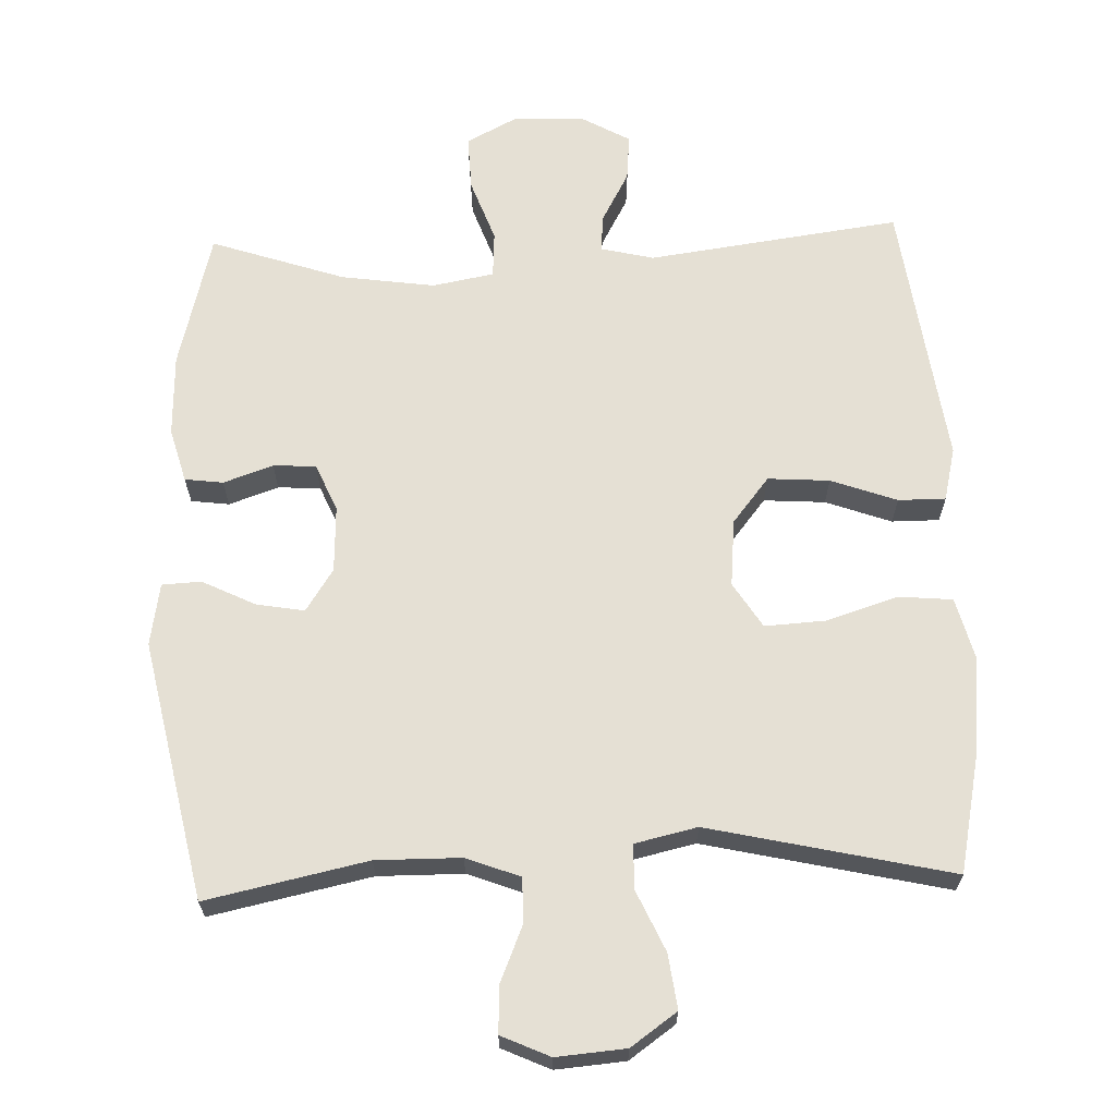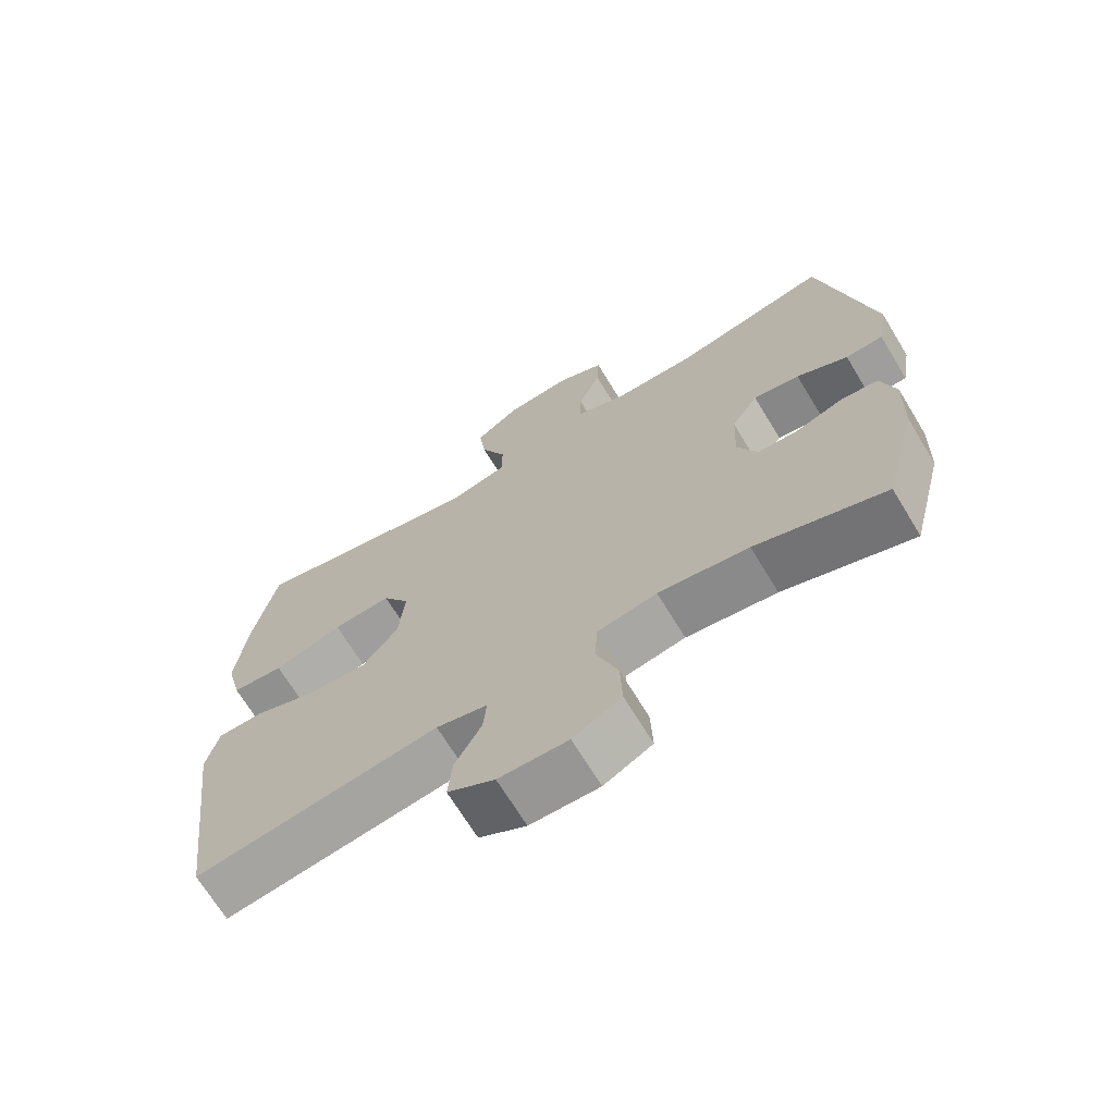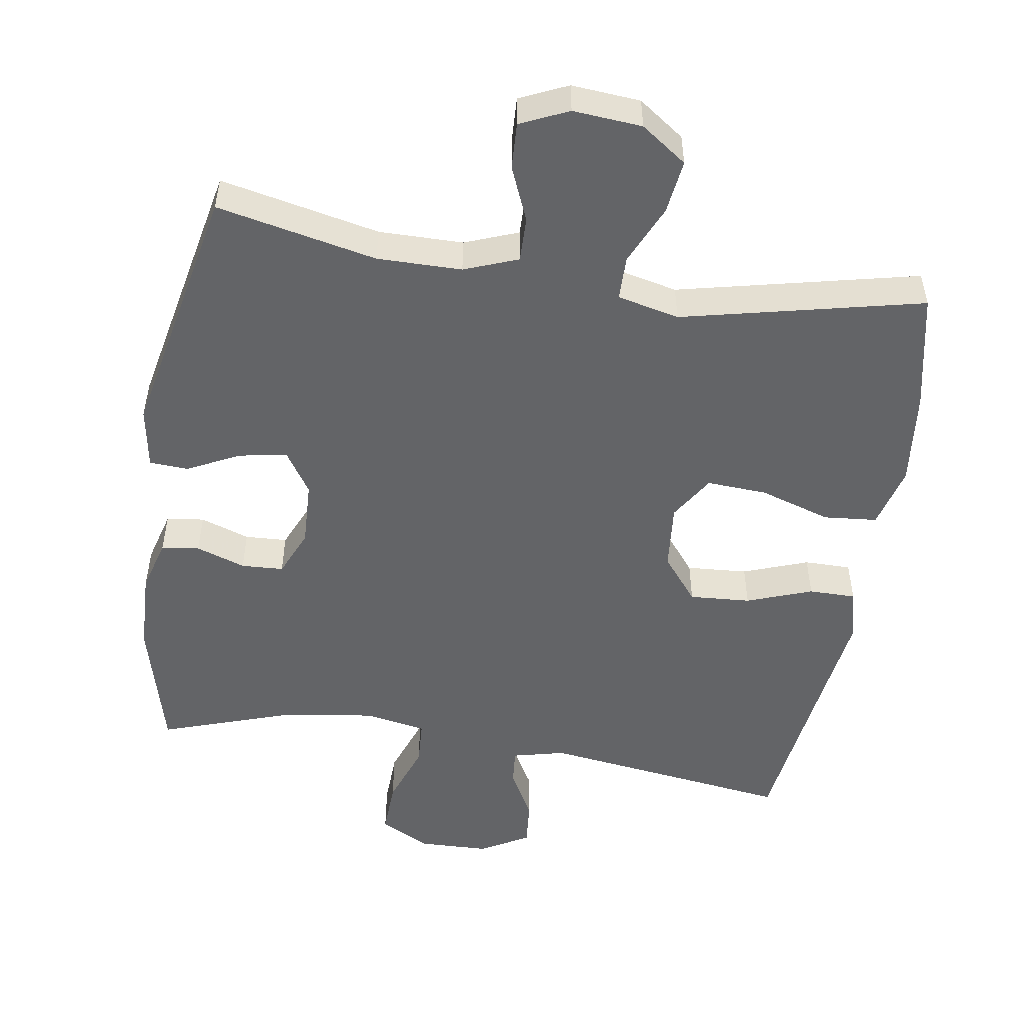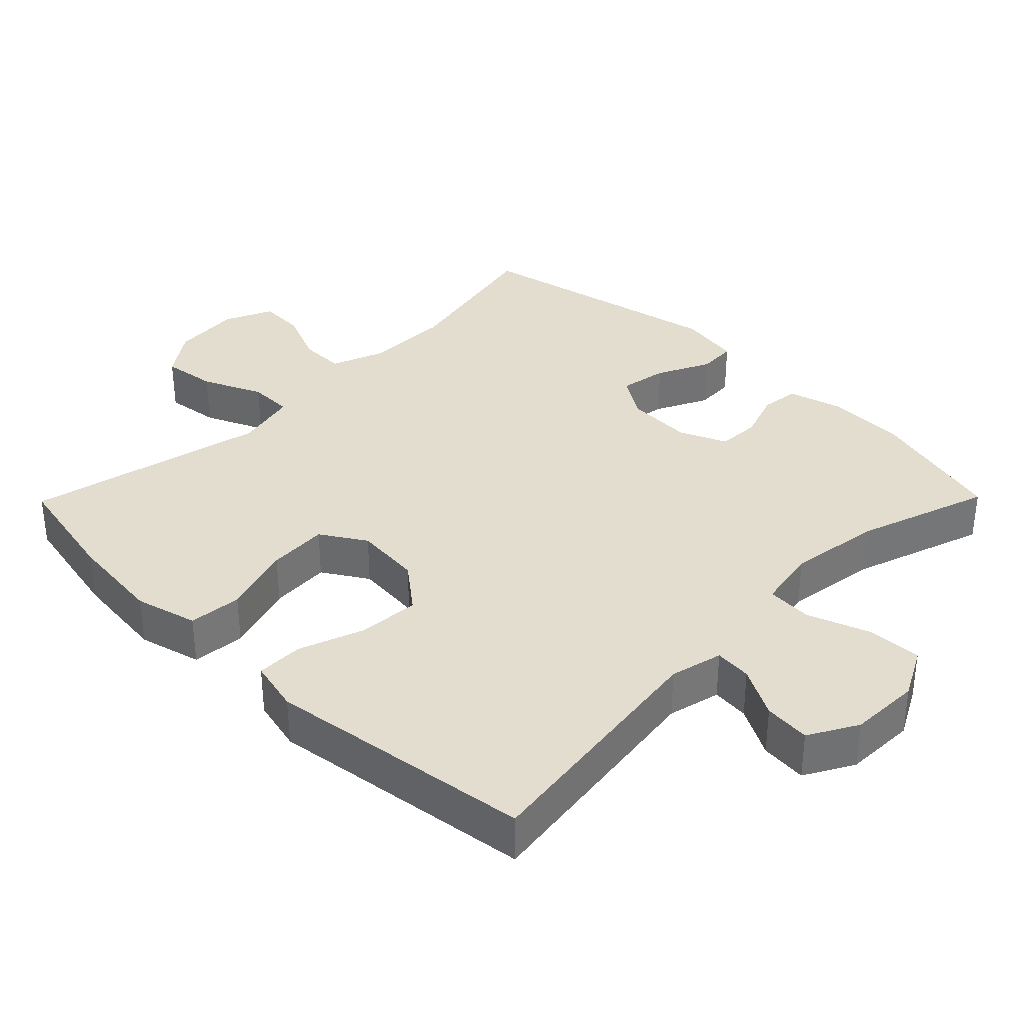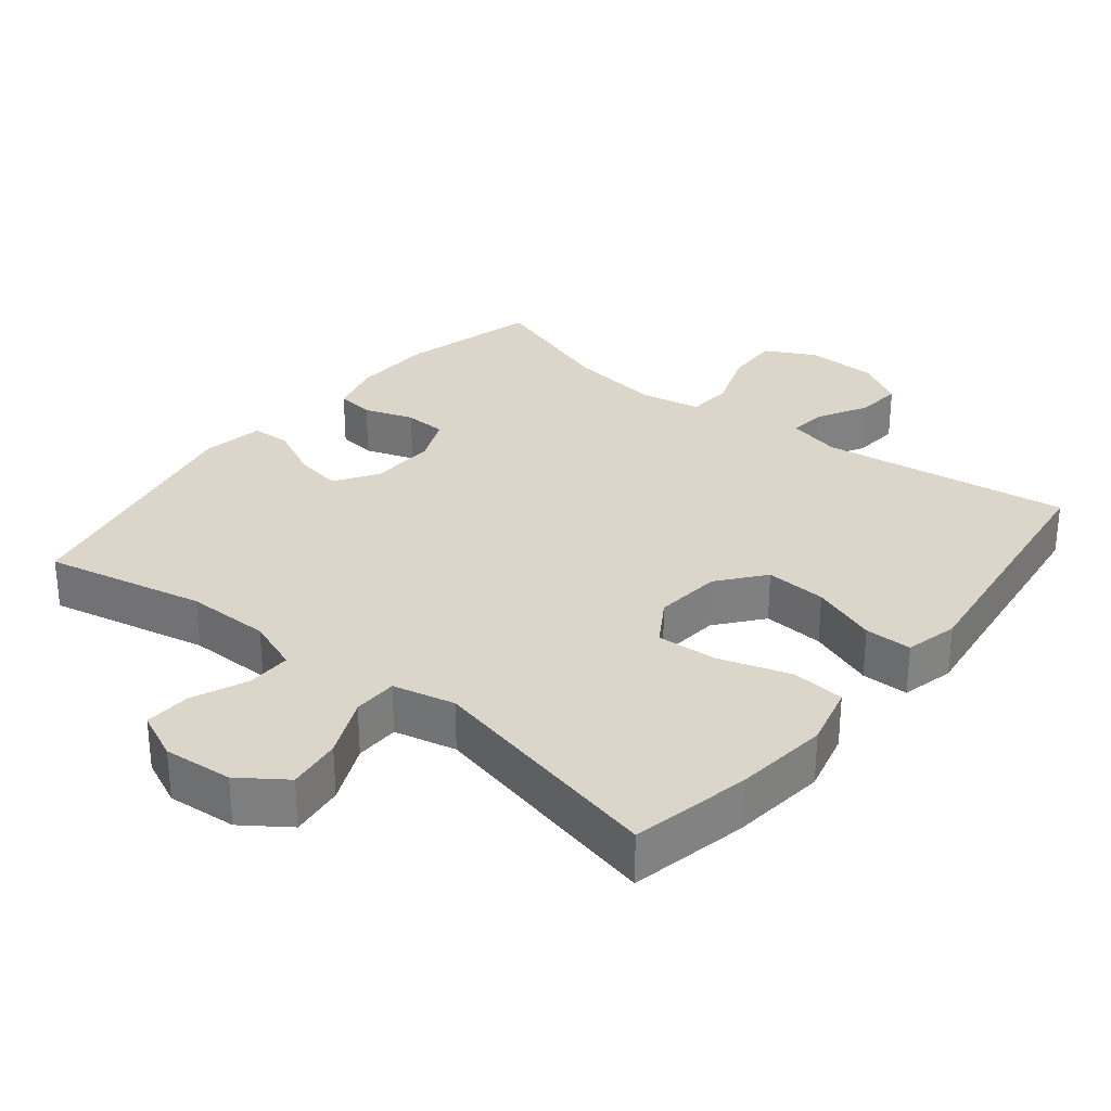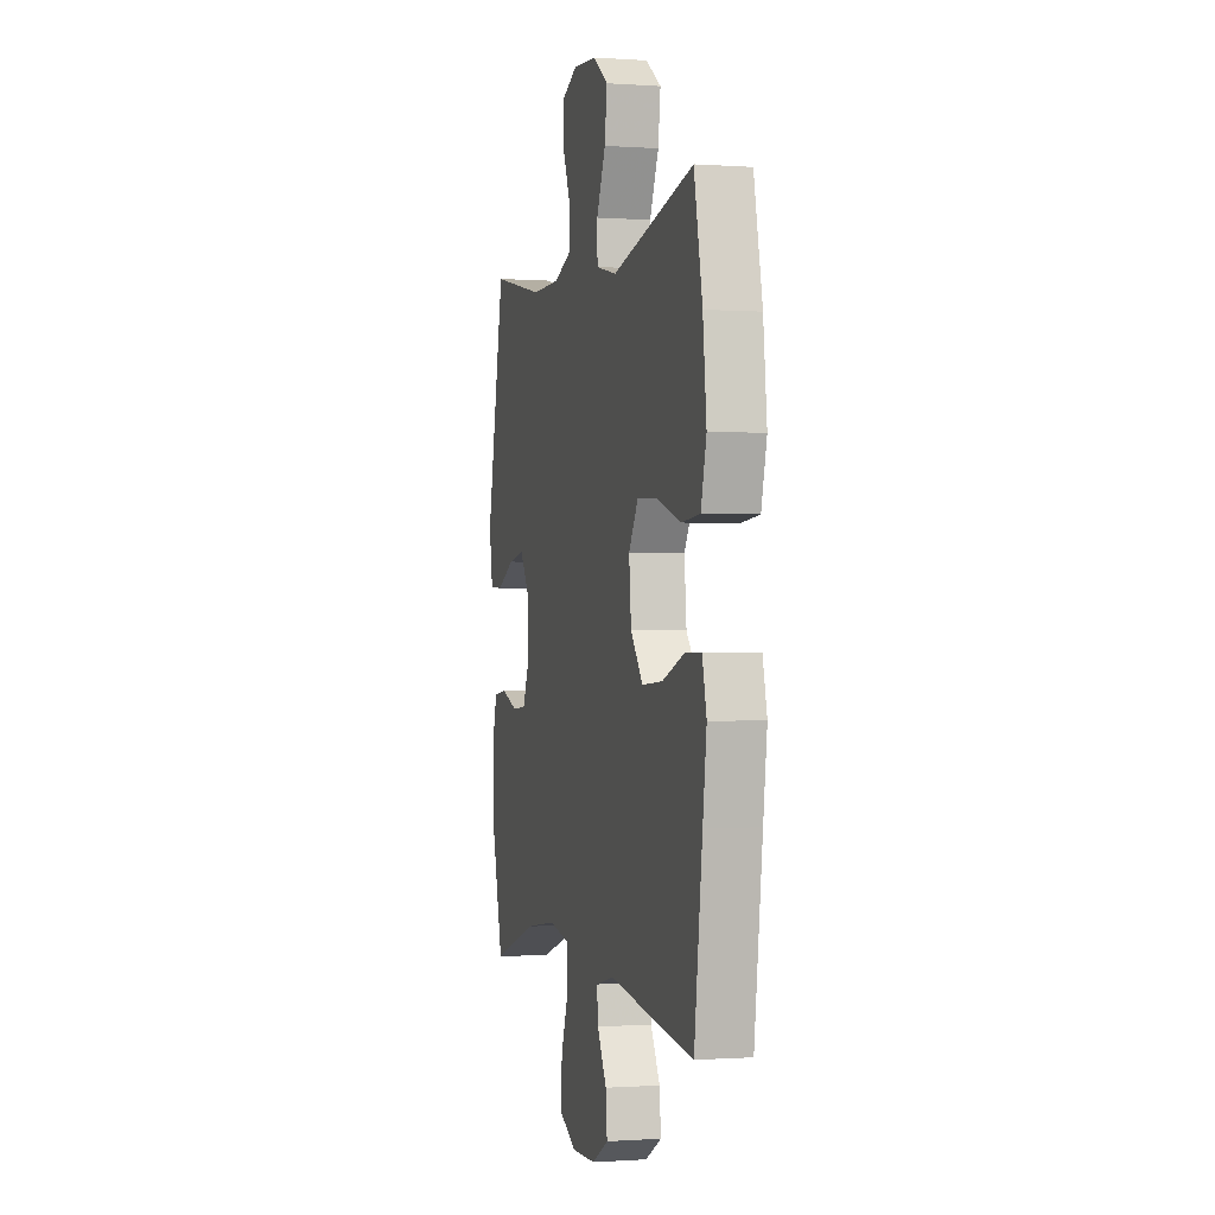
<metadata>
{"format":"obj","ext":"obj","renderer":"f3d","projection":"perspective","resolution":1024,"background":"white","views":[{"elev":65.5,"azim":-2.1,"up":"+Y"},{"elev":-69.0,"azim":-148.7,"up":"+Z"},{"elev":-51.2,"azim":-9.0,"up":"+Y"},{"elev":35.0,"azim":134.5,"up":"+Y"},{"elev":30.1,"azim":38.8,"up":"+Y"},{"elev":-0.6,"azim":75.3,"up":"+Z"}]}
</metadata>
<code>
v -0.5 0.07 -0.5
v -0.55 0.07 -0.307
v -0.554 0.07 -0.191
v -0.533 0.07 -0.115
v -0.479 0.07 -0.108
v -0.409 0.07 -0.132
v -0.349 0.07 -0.129
v -0.32 0.07 -0.062
v -0.324 0.07 0.032
v -0.363 0.07 0.092
v -0.431 0.07 0.08
v -0.506 0.07 0.043
v -0.561 0.07 0.046
v -0.576 0.07 0.134
v -0.5 0.07 0.5
v -0.273 0.07 0.452
v -0.153 0.07 0.453
v -0.077 0.07 0.482
v -0.078 0.07 0.546
v -0.111 0.07 0.624
v -0.114 0.07 0.69
v -0.046 0.07 0.721
v 0.052 0.07 0.713
v 0.117 0.07 0.667
v 0.107 0.07 0.59
v 0.069 0.07 0.505
v 0.07 0.07 0.442
v 0.158 0.07 0.422
v 0.5 0.07 0.5
v 0.535 0.07 0.333
v 0.55 0.07 0.197
v 0.527 0.07 0.108
v 0.451 0.07 0.101
v 0.35 0.07 0.133
v 0.264 0.07 0.138
v 0.224 0.07 0.074
v 0.233 0.07 -0.021
v 0.285 0.07 -0.086
v 0.372 0.07 -0.08
v 0.465 0.07 -0.046
v 0.532 0.07 -0.046
v 0.55 0.07 -0.121
v 0.534 0.07 -0.24
v 0.5 0.07 -0.5
v 0.143 0.07 -0.452
v 0.068 0.07 -0.47
v 0.073 0.07 -0.523
v 0.112 0.07 -0.594
v 0.118 0.07 -0.66
v 0.049 0.07 -0.699
v -0.052 0.07 -0.702
v -0.123 0.07 -0.665
v -0.12 0.07 -0.587
v -0.088 0.07 -0.498
v -0.092 0.07 -0.433
v -0.179 0.07 -0.417
v -0.311 0.07 -0.436
v -0.5 0 -0.5
v -0.55 0 -0.307
v -0.554 0 -0.191
v -0.533 0 -0.115
v -0.479 0 -0.108
v -0.409 0 -0.132
v -0.349 0 -0.129
v -0.32 0 -0.062
v -0.324 0 0.032
v -0.363 0 0.092
v -0.431 0 0.08
v -0.506 0 0.043
v -0.561 0 0.046
v -0.576 0 0.134
v -0.5 0 0.5
v -0.273 0 0.452
v -0.153 0 0.453
v -0.077 0 0.482
v -0.078 0 0.546
v -0.111 0 0.624
v -0.114 0 0.69
v -0.046 0 0.721
v 0.052 0 0.713
v 0.117 0 0.667
v 0.107 0 0.59
v 0.069 0 0.505
v 0.07 0 0.442
v 0.158 0 0.422
v 0.5 0 0.5
v 0.535 0 0.333
v 0.55 0 0.197
v 0.527 0 0.108
v 0.451 0 0.101
v 0.35 0 0.133
v 0.264 0 0.138
v 0.224 0 0.074
v 0.233 0 -0.021
v 0.285 0 -0.086
v 0.372 0 -0.08
v 0.465 0 -0.046
v 0.532 0 -0.046
v 0.55 0 -0.121
v 0.534 0 -0.24
v 0.5 0 -0.5
v 0.143 0 -0.452
v 0.068 0 -0.47
v 0.073 0 -0.523
v 0.112 0 -0.594
v 0.118 0 -0.66
v 0.049 0 -0.699
v -0.052 0 -0.702
v -0.123 0 -0.665
v -0.12 0 -0.587
v -0.088 0 -0.498
v -0.092 0 -0.433
v -0.179 0 -0.417
v -0.311 0 -0.436
f 51 52 53 54
f 51 54 55
f 50 51 55
f 47 48 49 50
f 46 47 50 55
f 45 46 55
f 43 44 45
f 43 45 55 56
f 39 40 41 42
f 38 39 42 43
f 31 32 33 34
f 31 34 35
f 28 29 30 31
f 27 28 31 35
f 23 24 25 26
f 23 26 27
f 22 23 27
f 19 20 21 22
f 18 19 22 27
f 17 18 27 35
f 13 14 15 16
f 11 12 13 16
f 10 11 16 17
f 9 10 17 35
f 3 4 5 6
f 3 6 7
f 57 1 2 3
f 57 3 7
f 38 43 56 57
f 37 38 57 7
f 36 37 7 8
f 8 9 35 36
f 111 110 109 108
f 112 111 108
f 112 108 107
f 107 106 105 104
f 112 107 104 103
f 112 103 102
f 102 101 100
f 113 112 102 100
f 99 98 97 96
f 100 99 96 95
f 91 90 89 88
f 92 91 88
f 88 87 86 85
f 92 88 85 84
f 83 82 81 80
f 84 83 80
f 84 80 79
f 79 78 77 76
f 84 79 76 75
f 92 84 75 74
f 73 72 71 70
f 73 70 69 68
f 74 73 68 67
f 92 74 67 66
f 63 62 61 60
f 64 63 60
f 60 59 58 114
f 64 60 114
f 114 113 100 95
f 64 114 95 94
f 65 64 94 93
f 93 92 66 65
f 1 58 59 2
f 2 59 60 3
f 3 60 61 4
f 4 61 62 5
f 5 62 63 6
f 6 63 64 7
f 7 64 65 8
f 8 65 66 9
f 9 66 67 10
f 10 67 68 11
f 11 68 69 12
f 12 69 70 13
f 13 70 71 14
f 14 71 72 15
f 15 72 73 16
f 16 73 74 17
f 17 74 75 18
f 18 75 76 19
f 19 76 77 20
f 20 77 78 21
f 21 78 79 22
f 22 79 80 23
f 23 80 81 24
f 24 81 82 25
f 25 82 83 26
f 26 83 84 27
f 27 84 85 28
f 28 85 86 29
f 29 86 87 30
f 30 87 88 31
f 31 88 89 32
f 32 89 90 33
f 33 90 91 34
f 34 91 92 35
f 35 92 93 36
f 36 93 94 37
f 37 94 95 38
f 38 95 96 39
f 39 96 97 40
f 40 97 98 41
f 41 98 99 42
f 42 99 100 43
f 43 100 101 44
f 44 101 102 45
f 45 102 103 46
f 46 103 104 47
f 47 104 105 48
f 48 105 106 49
f 49 106 107 50
f 50 107 108 51
f 51 108 109 52
f 52 109 110 53
f 53 110 111 54
f 54 111 112 55
f 55 112 113 56
f 56 113 114 57
f 57 114 58 1

</code>
